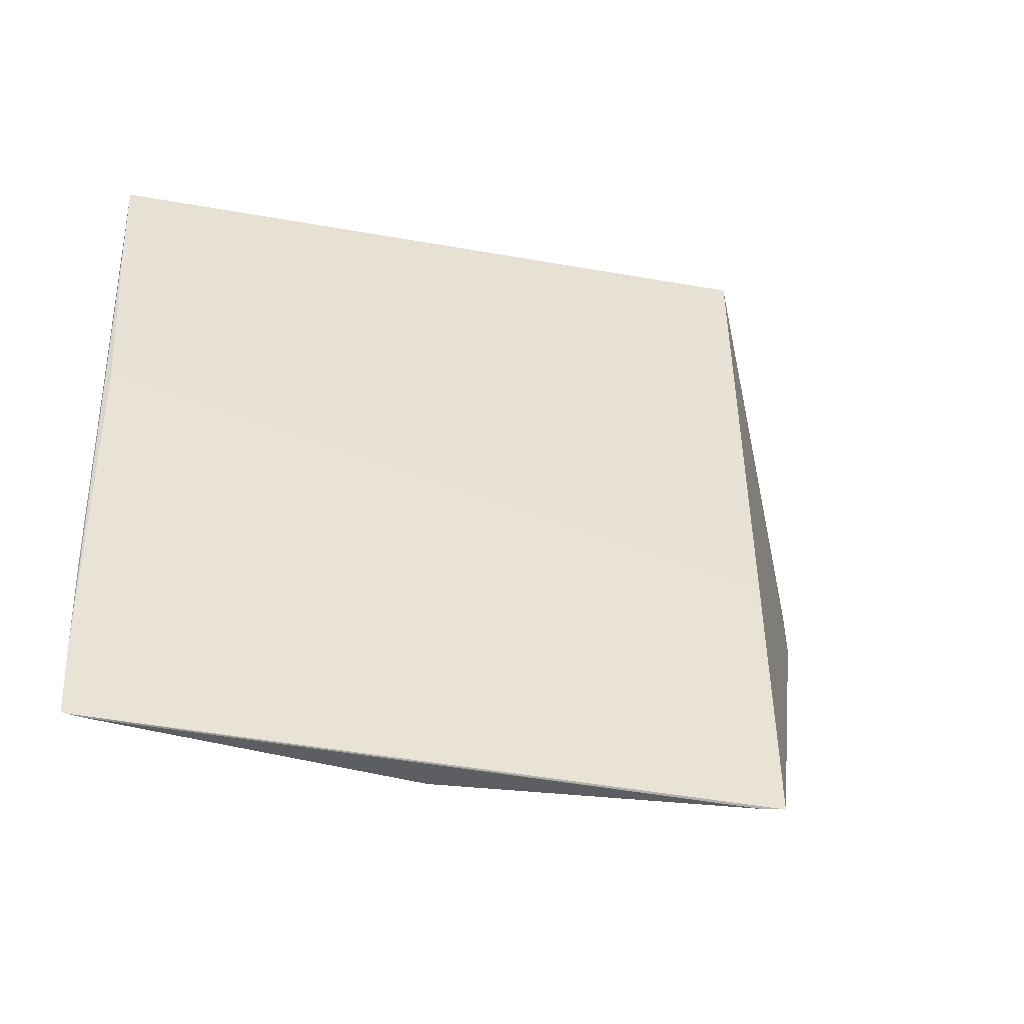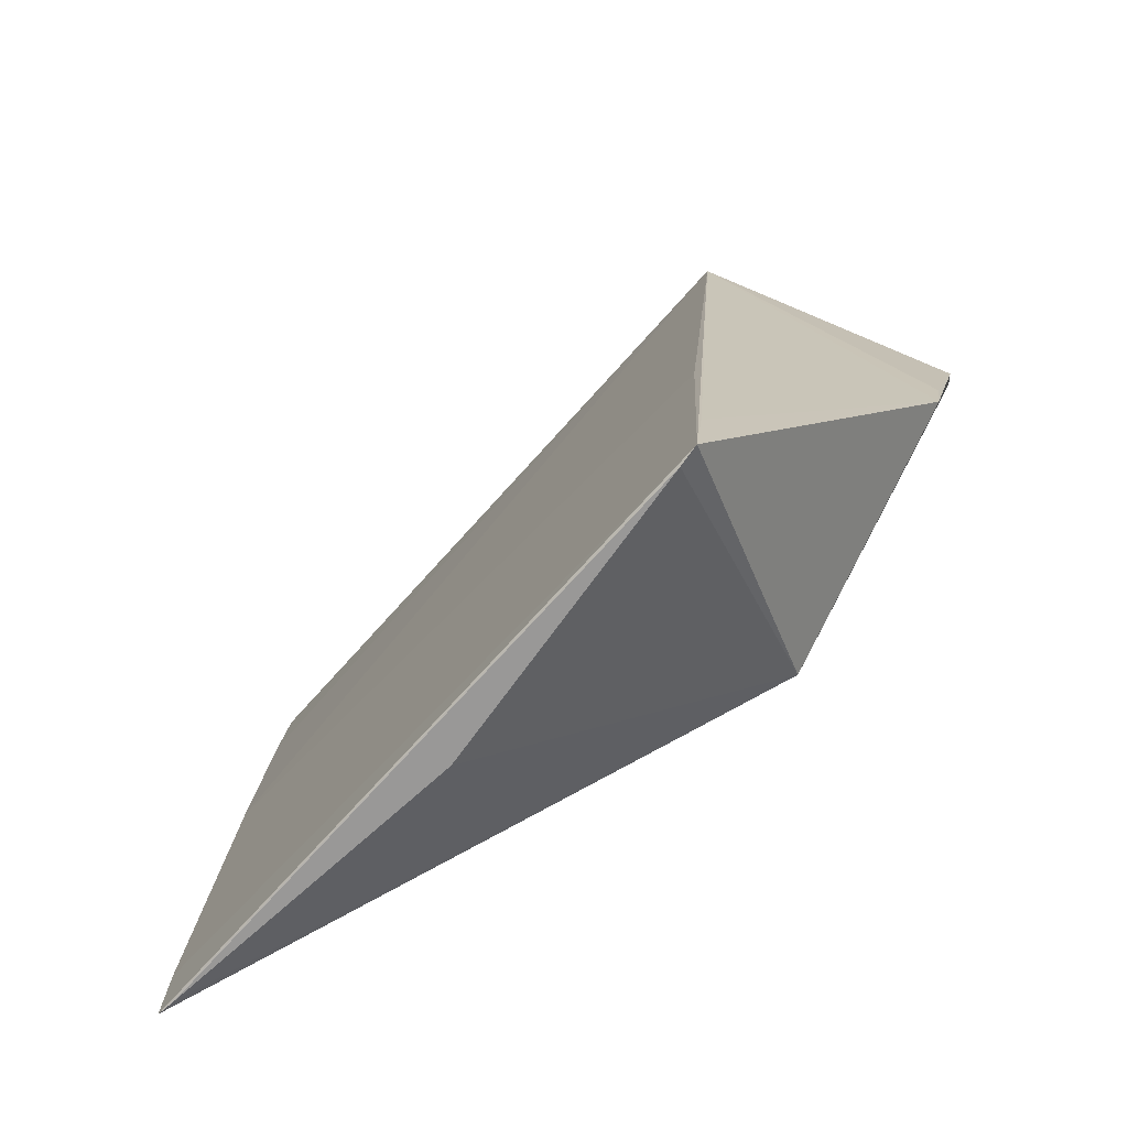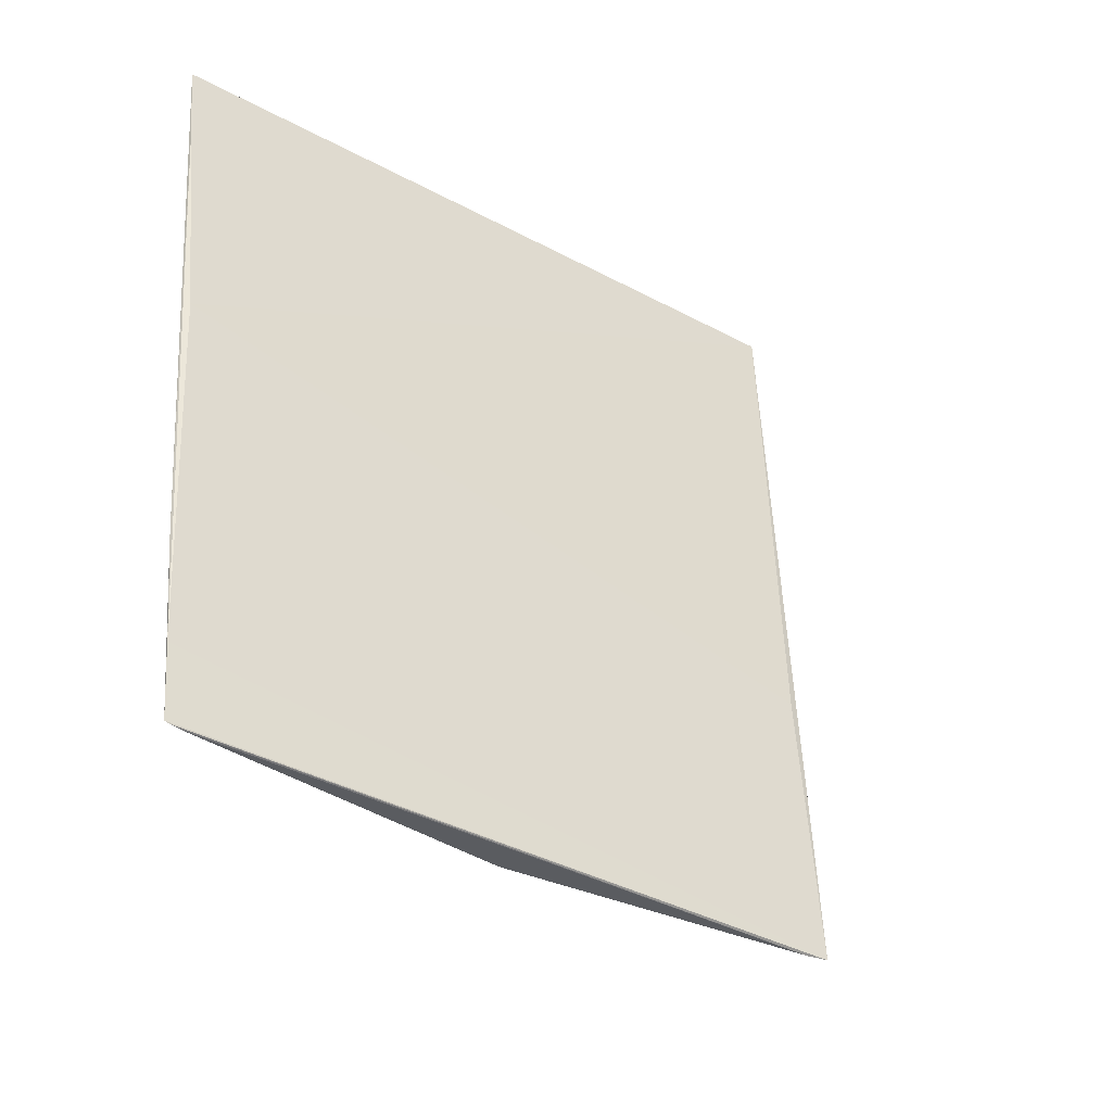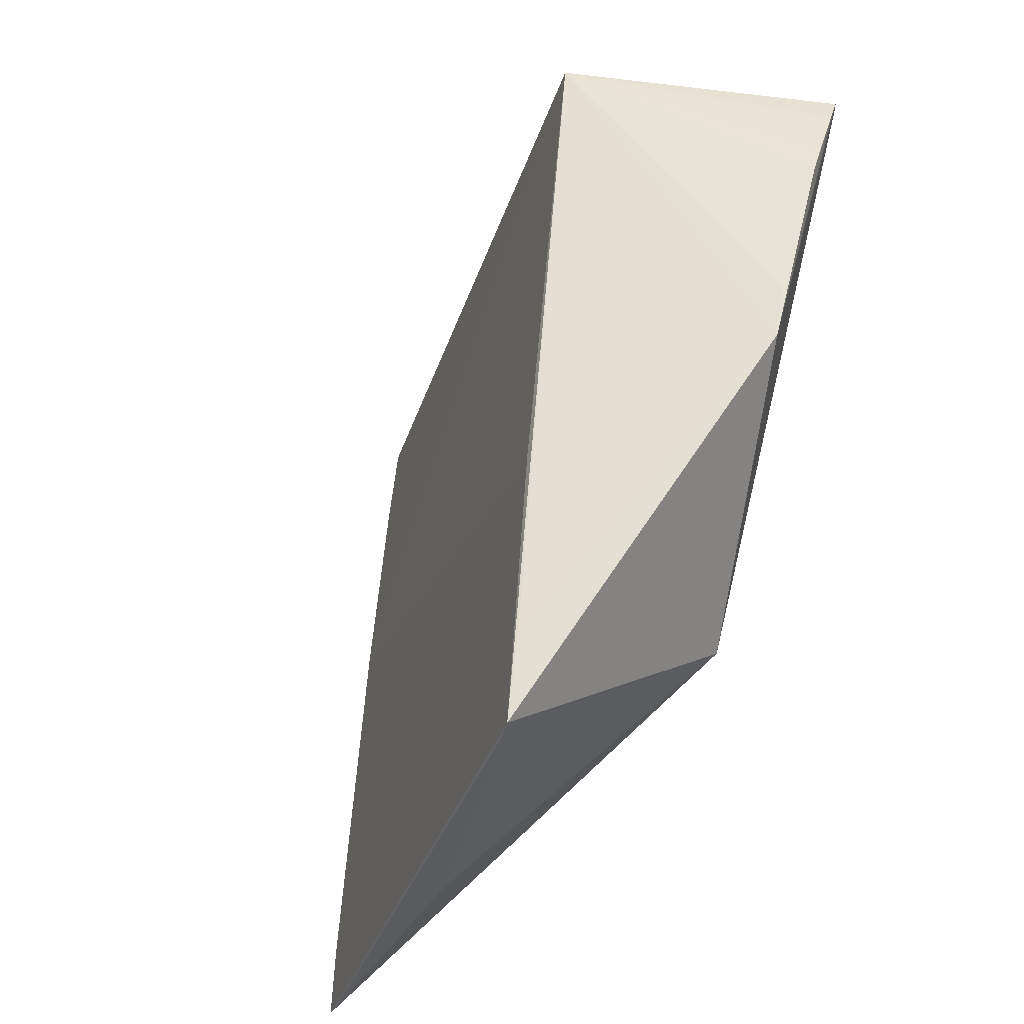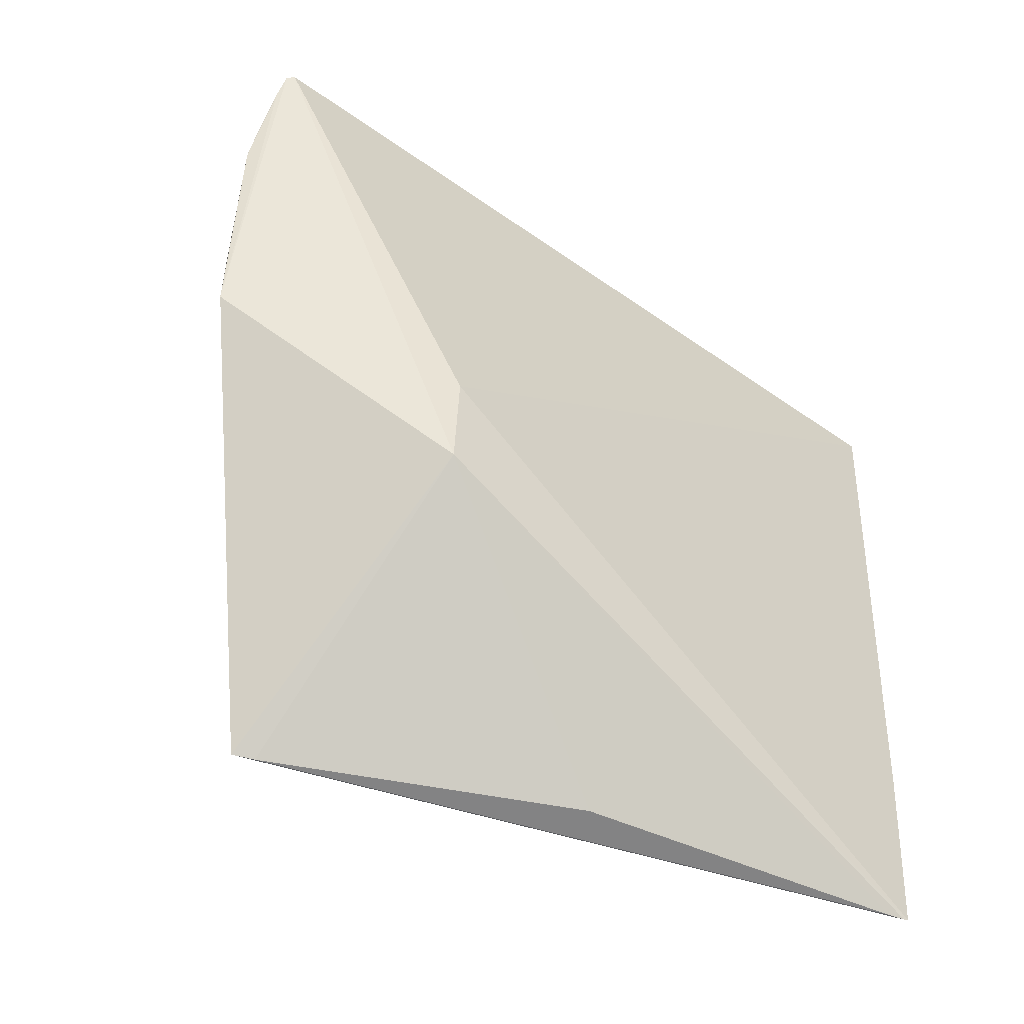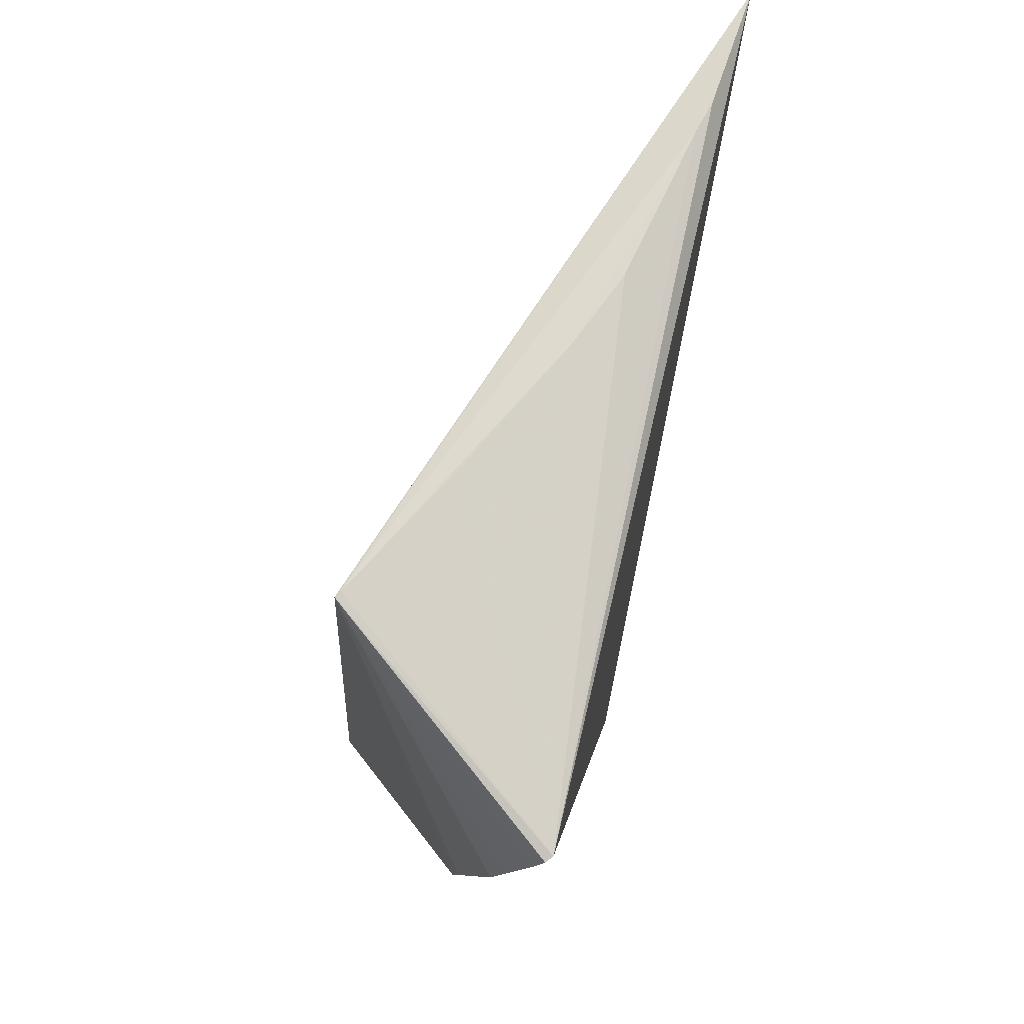
<metadata>
{"format":"obj","ext":"obj","renderer":"f3d","projection":"perspective","resolution":1024,"background":"white","views":[{"elev":-43.4,"azim":-127.7,"up":"+Z"},{"elev":-71.4,"azim":-66.9,"up":"+Z"},{"elev":-38.0,"azim":-150.1,"up":"+Z"},{"elev":-35.2,"azim":-42.1,"up":"+Z"},{"elev":-56.8,"azim":47.0,"up":"+Z"},{"elev":72.2,"azim":7.4,"up":"+Z"}]}
</metadata>
<code>
v 0.03479 -0.01497 0.0698
v 0.03304 -0.03211 0.06901
v 0.0338 -0.02743 0.05942
v 0.03342 -0.01503 0.05344
v 0.02861 -0.0282 0.07005
v 0.0338 -0.01492 0.05738
v 0.03302 -0.02137 0.07011
v 0.03408 -0.01501 0.06304
v 0.02759 -0.02744 0.05345
v 0.03345 -0.01495 0.05347
v 0.03222 -0.02286 0.07012
v 0.03428 -0.01756 0.07006
v 0.03457 -0.01495 0.06775
v 0.03098 -0.03161 0.06175
v 0.03349 -0.02726 0.05741
v 0.028 -0.02755 0.05941
v 0.03355 -0.01491 0.05504
v 0.02912 -0.0275 0.07008
v 0.03403 -0.01824 0.07009
v 0.03191 -0.03224 0.06636
v 0.02773 -0.02756 0.05525
v 0.03117 -0.02154 0.05348
v 0.0287 -0.02808 0.07007
v 0.0304 -0.02569 0.07009
v 0.03267 -0.03226 0.0684
v 0.03113 -0.03173 0.06298
v 0.02782 -0.02705 0.05342
v 0.03331 -0.01534 0.05343
v 0.03291 -0.03223 0.06897
v 0.03217 -0.03225 0.06712
f 1 2 3
f 6 1 3
f 10 6 3
f 10 4 9
f 11 2 7
f 12 2 1
f 13 8 5
f 13 5 1
f 13 1 6
f 15 14 9
f 15 3 2
f 15 2 14
f 15 10 3
f 15 4 10
f 16 9 5
f 16 5 8
f 16 8 9
f 17 6 10
f 17 13 6
f 17 8 13
f 17 10 9
f 17 9 8
f 19 7 2
f 19 2 12
f 19 11 7
f 19 18 11
f 19 12 1
f 21 14 5
f 21 5 9
f 21 9 14
f 23 5 2
f 23 2 18
f 23 18 19
f 23 19 1
f 23 1 5
f 24 18 2
f 24 2 11
f 24 11 18
f 25 20 14
f 26 20 5
f 26 5 14
f 26 14 20
f 27 22 15
f 27 15 9
f 27 9 4
f 28 4 15
f 28 15 22
f 28 27 4
f 28 22 27
f 29 25 14
f 29 14 2
f 29 2 5
f 29 5 25
f 30 25 5
f 30 5 20
f 30 20 25

</code>
